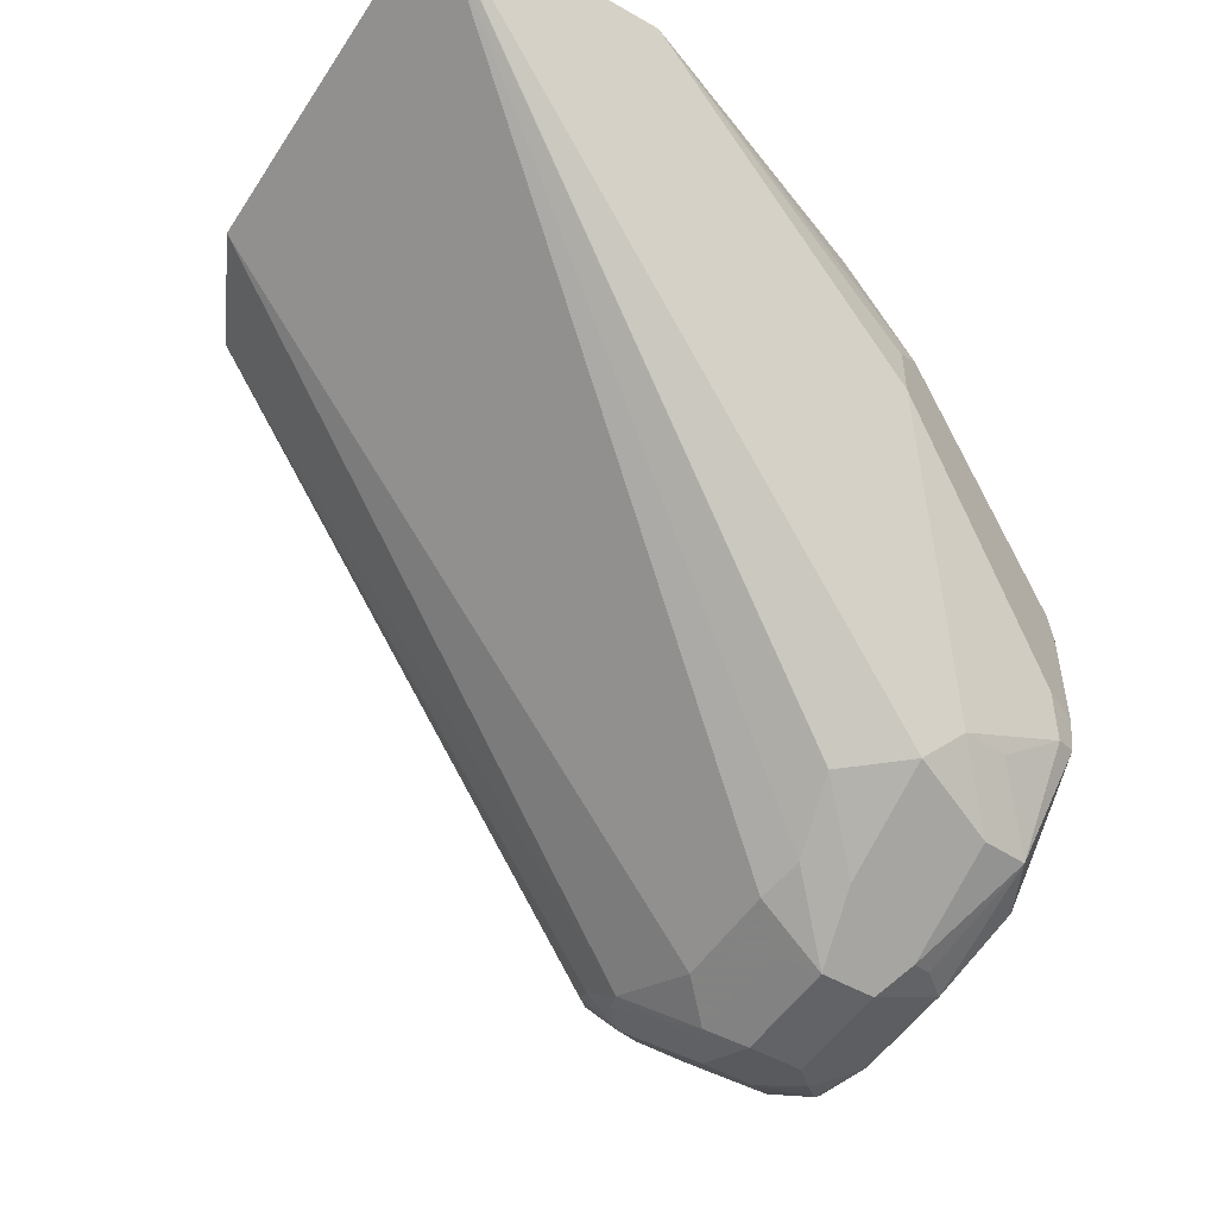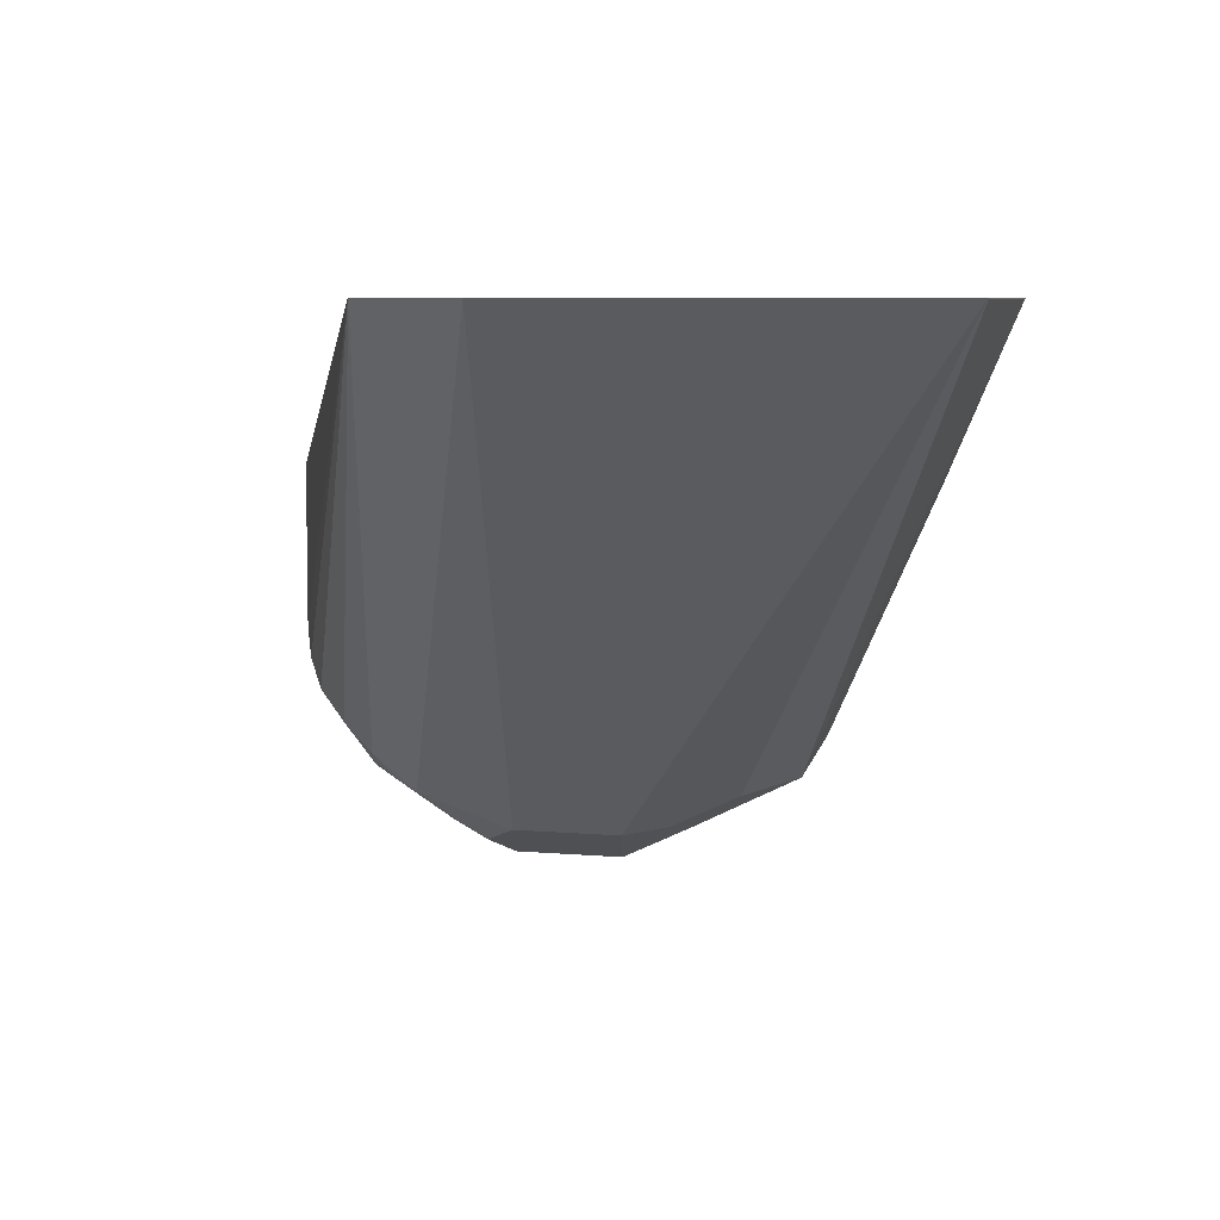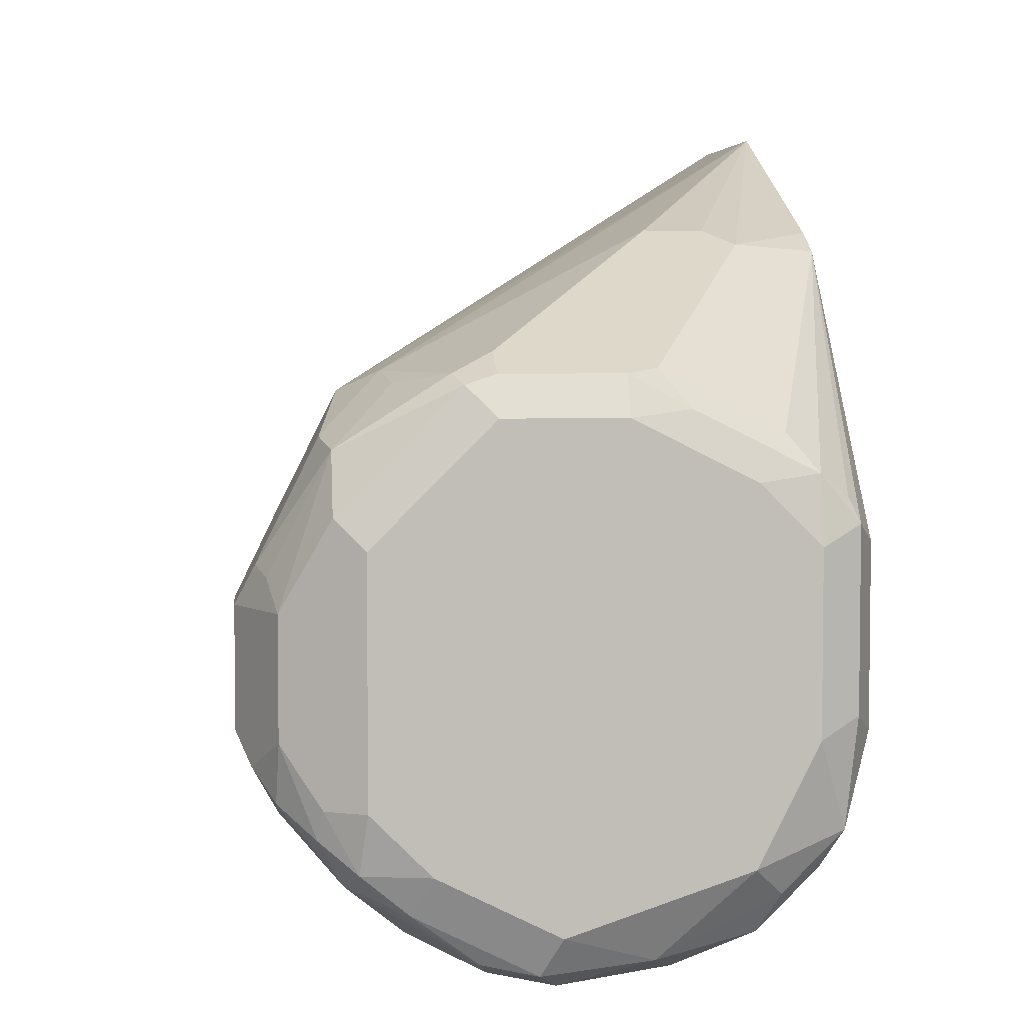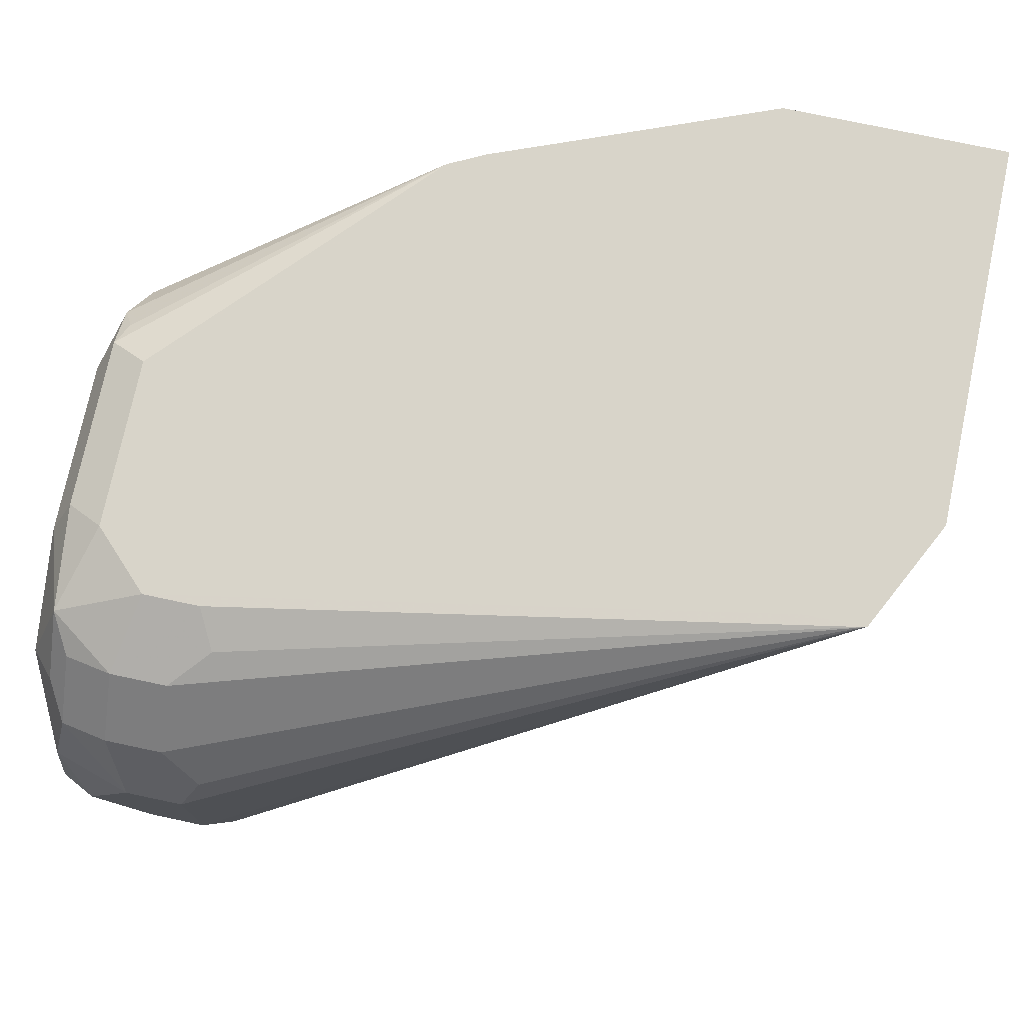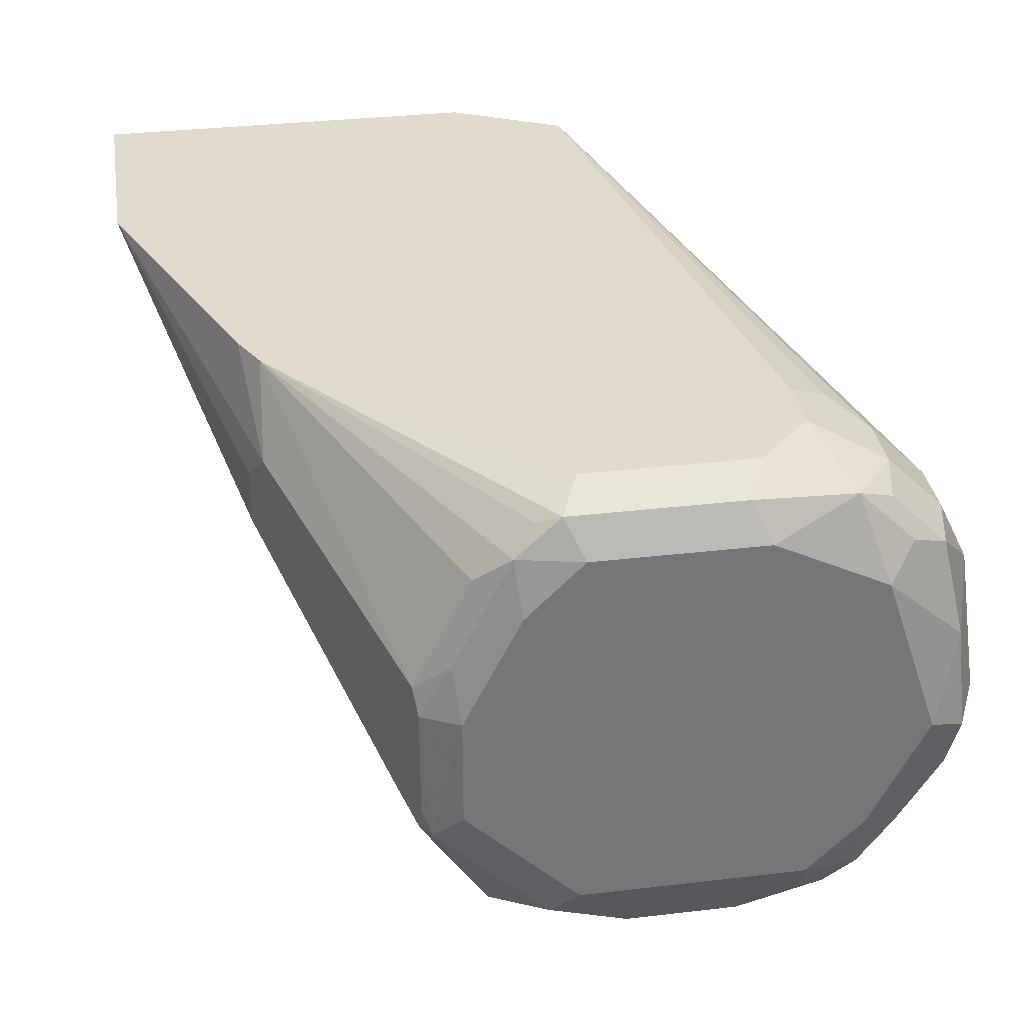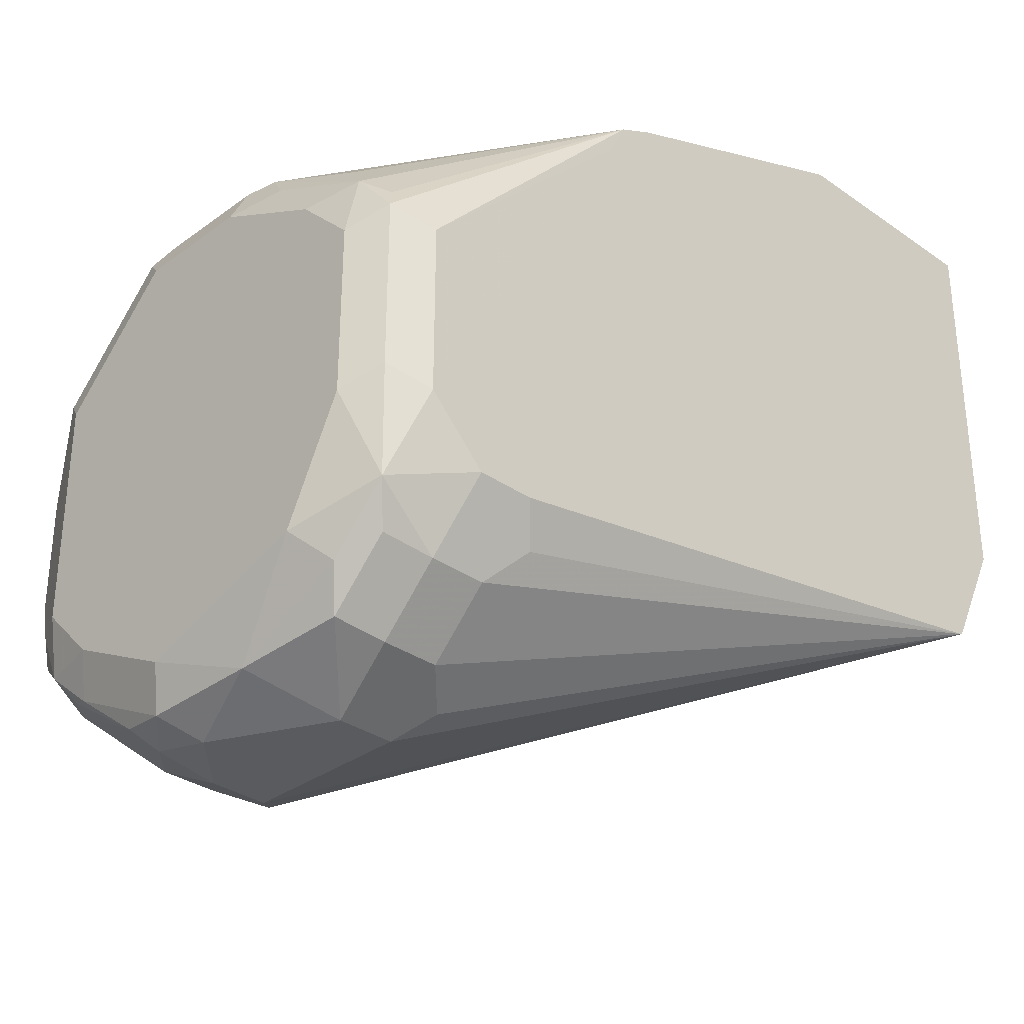
<metadata>
{"format":"obj","ext":"obj","renderer":"f3d","projection":"perspective","resolution":1024,"background":"white","views":[{"elev":-50.9,"azim":-32.1,"up":"+Y"},{"elev":6.5,"azim":-74.9,"up":"+Y"},{"elev":4.6,"azim":83.8,"up":"+Z"},{"elev":75.2,"azim":-168.0,"up":"+Y"},{"elev":33.6,"azim":80.9,"up":"+Y"},{"elev":-32.2,"azim":135.6,"up":"+Z"}]}
</metadata>
<code>
v 0.2137 -0.2646 -0.1221
v 0.2188 -0.2493 -0.117
v 0.2205 -0.2679 -0.1187
v 0.2137 -0.276 -0.1196
v 0.2035 -0.2747 -0.1221
v 0.2035 -0.2442 -0.1221
v 0.2154 -0.2323 -0.1136
v 0.2188 -0.2289 -0.1068
v 0.2239 -0.234 -0.1017
v 0.2239 -0.2646 -0.1119
v 0.2205 -0.2883 -0.1085
v 0.2188 -0.2773 -0.117
v 0.2035 -0.2883 -0.1153
v 0.1933 -0.2747 -0.1221
v 0.1933 -0.2442 -0.1221
v 0.2069 -0.2306 -0.1153
v 0.2154 -0.2222 -0.1034
v 0.2188 -0.2188 -0.09665
v 0.2239 -0.2239 -0.0814
v 0.2239 -0.2849 -0.1017
v 0.2213 -0.2963 -0.1017
v 0.2188 -0.2925 -0.1068
v 0.2137 -0.2985 -0.1051
v 0.1933 -0.2883 -0.1153
v 0.1882 -0.2798 -0.1196
v 0.08141 -0.2135 -0.07155
v 0.1899 -0.2374 -0.1187
v 0.1967 -0.2306 -0.1153
v 0.2069 -0.2205 -0.1051
v 0.2035 -0.2137 -0.09156
v 0.212 -0.2154 -0.08987
v 0.2137 -0.2137 -0.0814
v 0.2205 -0.2171 -0.07801
v 0.2239 -0.2239 -0.05089
v 0.2239 -0.2951 -0.09156
v 0.2205 -0.3019 -0.09156
v 0.2188 -0.3027 -0.09665
v 0.2137 -0.3091 -0.09156
v 0.2035 -0.3086 -0.09496
v 0.1831 -0.2985 -0.1051
v 0.1831 -0.2849 -0.1157
v 0.08108 -0.2135 -0.07139
v 0.09192 -0.2135 -0.07155
v 0.1933 -0.2137 -0.09156
v 0.1899 -0.2171 -0.09835
v 0.1967 -0.2205 -0.1051
v 0.1662 -0.2135 -0.02374
v 0.1696 -0.2135 -0.01697
v 0.173 -0.2135 -0.01019
v 0.2137 -0.2137 -0.05089
v 0.2205 -0.2171 -0.0475
v 0.2213 -0.2239 -0.03943
v 0.2239 -0.234 -0.04071
v 0.2239 -0.2951 -0.05089
v 0.2213 -0.3002 -0.0458
v 0.2171 -0.3086 -0.0814
v 0.2086 -0.3129 -0.08649
v 0.1933 -0.3086 -0.09496
v 0.1831 -0.3078 -0.0903
v 0.1781 -0.3002 -0.0992
v 0.1755 -0.2951 -0.103
v 0.1781 -0.29 -0.1094
v 0.0709 -0.2135 -0.05104
v 0.1764 -0.3019 -0.09496
v 0.1696 -0.2135 -0.003511
v 0.1696 -0.2135 -0.0034
v 0.2188 -0.2188 -0.04325
v 0.2188 -0.2289 -0.03308
v 0.2188 -0.2493 -0.0229
v 0.2213 -0.2442 -0.02926
v 0.2239 -0.2544 -0.03053
v 0.2239 -0.2747 -0.03053
v 0.2213 -0.2798 -0.02544
v 0.2162 -0.3002 -0.03562
v 0.2171 -0.3086 -0.06104
v 0.2103 -0.312 -0.06104
v 0.2035 -0.3154 -0.06104
v 0.2035 -0.3154 -0.0814
v 0.1933 -0.3154 -0.0814
v 0.1933 -0.312 -0.08817
v 0.1865 -0.312 -0.08479
v 0.1882 -0.3103 -0.08902
v 0.0709 -0.2135 0.01996
v 0.1798 -0.3086 -0.07801
v 0.1628 -0.2135 -6.76e-06
v 0.1781 -0.2289 -0.002552
v 0.2137 -0.2747 -0.02035
v 0.2205 -0.2747 -0.02374
v 0.2205 -0.2544 -0.02374
v 0.1798 -0.234 -0.0034
v 0.173 -0.234 -6.76e-06
v 0.173 -0.2442 -6.76e-06
v 0.2171 -0.2815 -0.02374
v 0.2111 -0.3103 -0.05595
v 0.206 -0.29 -0.02544
v 0.2069 -0.3019 -0.03392
v 0.2069 -0.312 -0.05425
v 0.1933 -0.3154 -0.06104
v 0.1865 -0.312 -0.06443
v 0.1781 -0.3002 -0.03562
v 0.07124 -0.2137 0.01996
v 0.1123 -0.2135 0.01996
v 0.1798 -0.3086 -0.05765
v 0.1815 -0.3069 -0.04919
v 0.1933 -0.2849 -0.02035
v 0.1122 -0.2136 0.01996
v 0.1119 -0.2137 0.01996
v 0.1967 -0.2917 -0.02374
v 0.1899 -0.2985 -0.02714
v 0.1967 -0.312 -0.05425
v 0.1899 -0.3086 -0.0475
f 60 64 61
f 59 64 60
f 59 81 64
f 59 82 81
f 57 80 58
f 58 81 82
f 58 80 81
f 57 75 76
f 63 64 84
f 58 82 59
f 63 84 103
f 69 92 87
f 64 81 84
f 66 85 86
f 66 86 69
f 66 69 68
f 69 87 88
f 69 88 89
f 69 89 70
f 69 86 90
f 69 90 91
f 69 91 92
f 57 79 80
f 63 103 83
f 57 78 79
f 52 69 70
f 57 76 77
f 40 60 61
f 70 89 71
f 40 61 62
f 40 62 41
f 41 62 42
f 42 62 61
f 42 61 64
f 42 64 63
f 49 65 50
f 50 65 66
f 50 66 51
f 57 77 78
f 51 66 67
f 52 68 69
f 52 70 71
f 52 71 53
f 52 67 66
f 52 66 68
f 54 72 73
f 54 73 55
f 55 73 74
f 55 74 75
f 55 75 56
f 56 75 57
f 51 67 52
f 71 89 73
f 83 107 106
f 73 89 88
f 86 102 91
f 86 91 90
f 87 105 108
f 87 108 93
f 87 92 105
f 91 102 92
f 92 102 106
f 92 106 107
f 92 107 105
f 93 108 95
f 96 108 109
f 96 109 97
f 97 109 110
f 98 110 111
f 98 111 100
f 98 100 104
f 98 104 103
f 98 103 99
f 100 111 109
f 100 109 101
f 101 109 107
f 105 107 108
f 109 111 110
f 85 102 86
f 83 104 100
f 83 103 104
f 83 106 102
f 73 88 87
f 73 87 93
f 73 93 74
f 74 94 75
f 74 93 95
f 74 95 108
f 74 108 96
f 74 96 97
f 74 97 94
f 75 94 97
f 75 97 76
f 71 73 72
f 76 97 77
f 77 110 98
f 77 98 79
f 77 79 78
f 79 98 99
f 79 99 81
f 79 81 80
f 81 99 103
f 81 103 84
f 83 100 101
f 83 101 107
f 40 59 60
f 77 97 110
f 107 109 108
f 40 58 59
f 38 57 39
f 7 29 17
f 8 18 9
f 9 19 34
f 9 34 53
f 9 53 71
f 9 71 72
f 9 72 54
f 9 54 35
f 9 35 20
f 9 20 10
f 9 18 19
f 11 20 21
f 11 21 22
f 11 22 12
f 12 22 23
f 12 23 13
f 13 23 39
f 13 39 58
f 13 58 40
f 13 40 24
f 14 25 26
f 14 26 15
f 15 26 27
f 7 16 29
f 7 18 8
f 7 17 18
f 6 16 7
f 39 57 58
f 1 3 4
f 1 4 5
f 1 5 14
f 1 14 15
f 1 15 6
f 1 6 2
f 2 6 7
f 2 7 8
f 2 8 9
f 2 9 10
f 16 28 46
f 2 10 3
f 3 20 11
f 3 11 12
f 3 12 4
f 4 12 13
f 4 13 5
f 5 13 24
f 5 24 25
f 5 25 14
f 6 15 27
f 6 27 28
f 6 28 16
f 3 10 20
f 16 46 29
f 1 2 3
f 18 29 30
f 26 30 44
f 26 44 45
f 26 45 46
f 26 46 28
f 26 28 27
f 29 46 45
f 29 45 44
f 29 44 30
f 30 43 47
f 30 47 32
f 30 32 31
f 26 43 30
f 32 47 48
f 32 49 50
f 32 50 51
f 32 51 33
f 34 52 53
f 34 51 52
f 35 54 55
f 35 55 36
f 36 55 56
f 36 56 37
f 37 56 38
f 17 29 18
f 32 48 49
f 26 47 43
f 38 56 57
f 26 49 48
f 18 30 31
f 18 31 32
f 18 32 33
f 18 33 19
f 19 33 51
f 19 51 34
f 20 35 21
f 26 48 47
f 21 37 23
f 21 23 22
f 21 35 36
f 23 37 38
f 21 36 37
f 24 40 41
f 23 38 39
f 26 66 65
f 26 85 66
f 26 102 85
f 26 83 102
f 26 65 49
f 26 42 63
f 25 42 26
f 25 41 42
f 24 41 25
f 26 63 83

</code>
